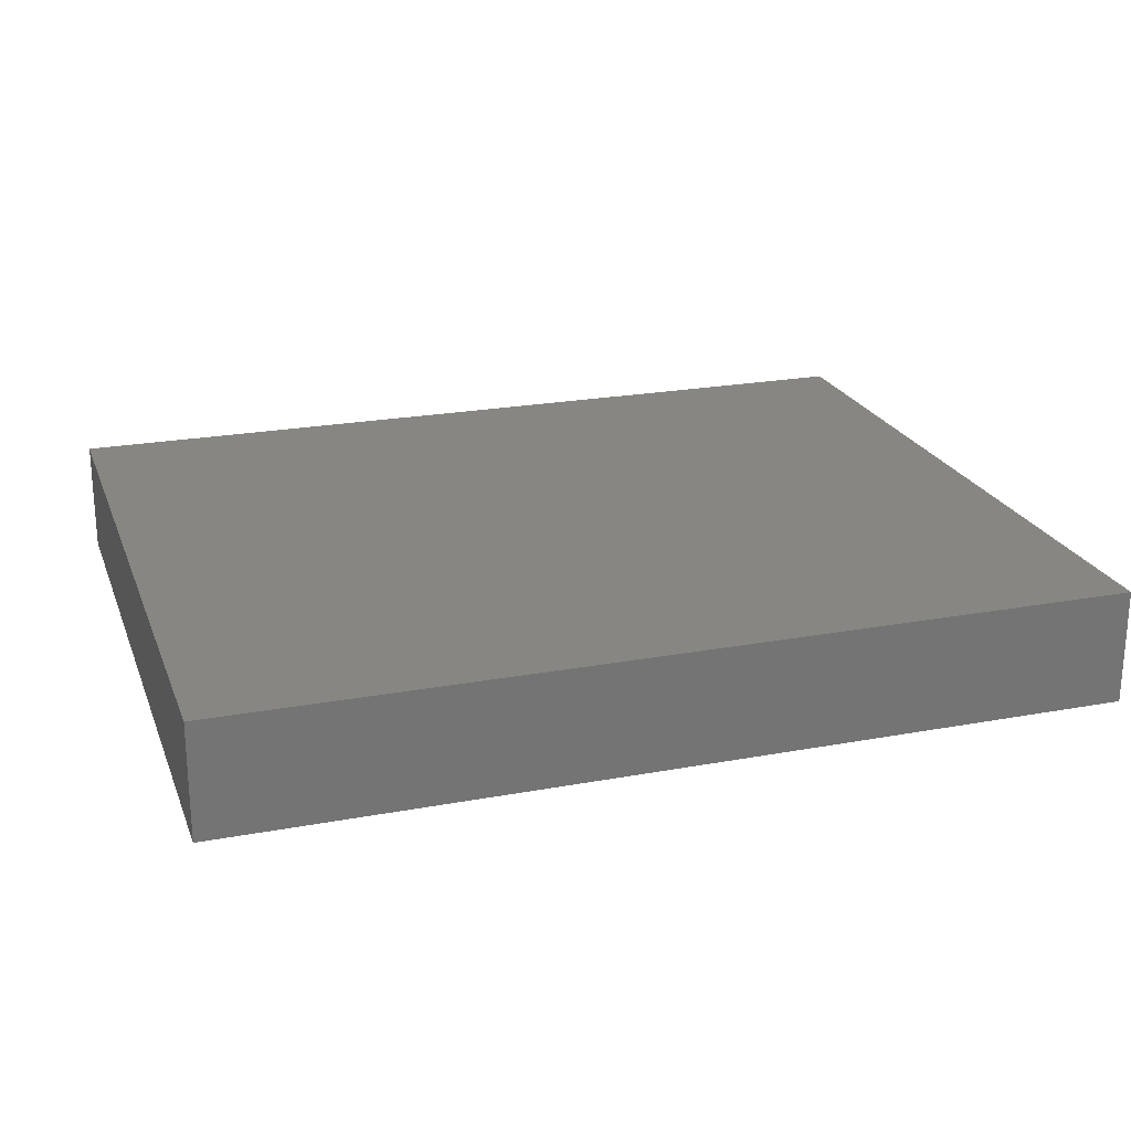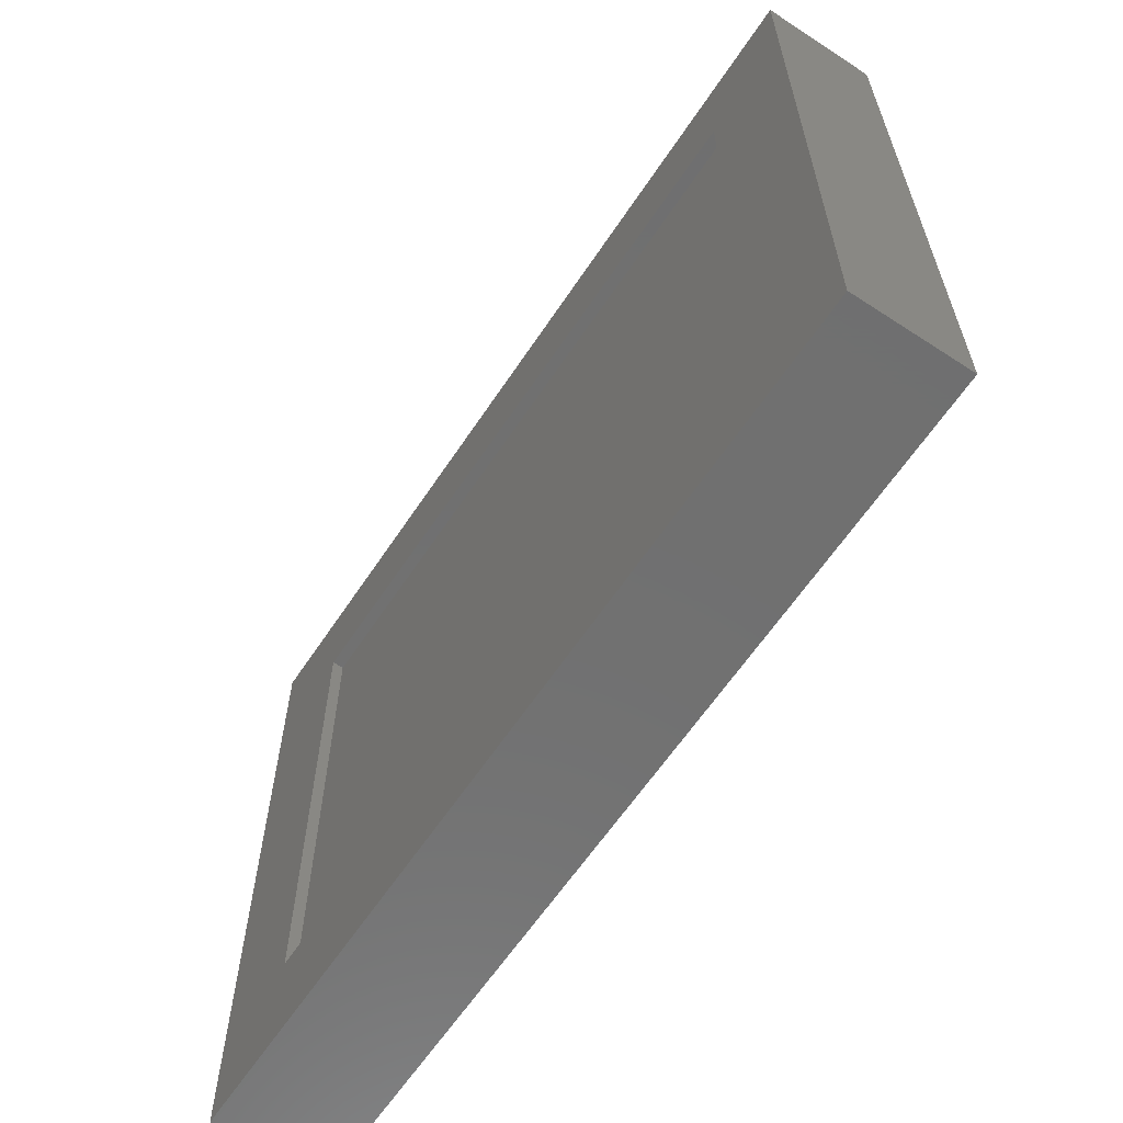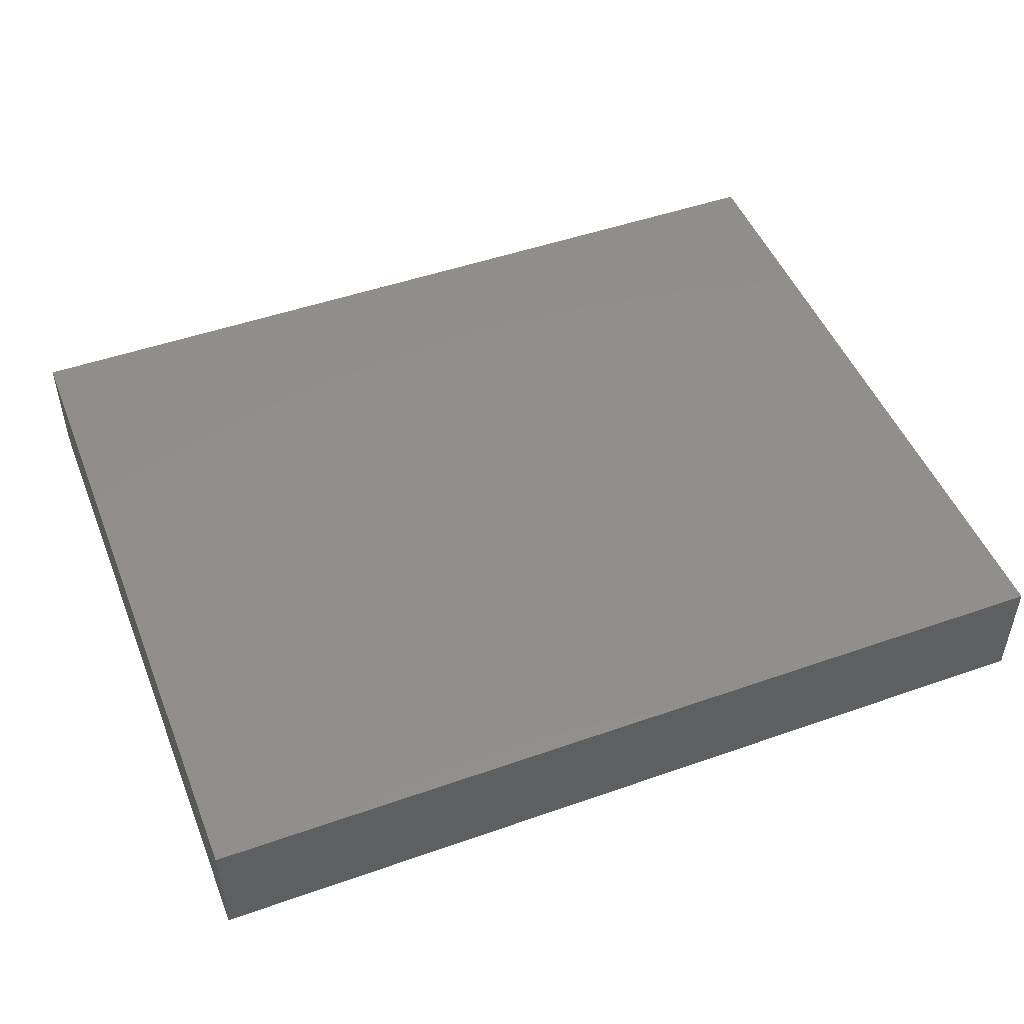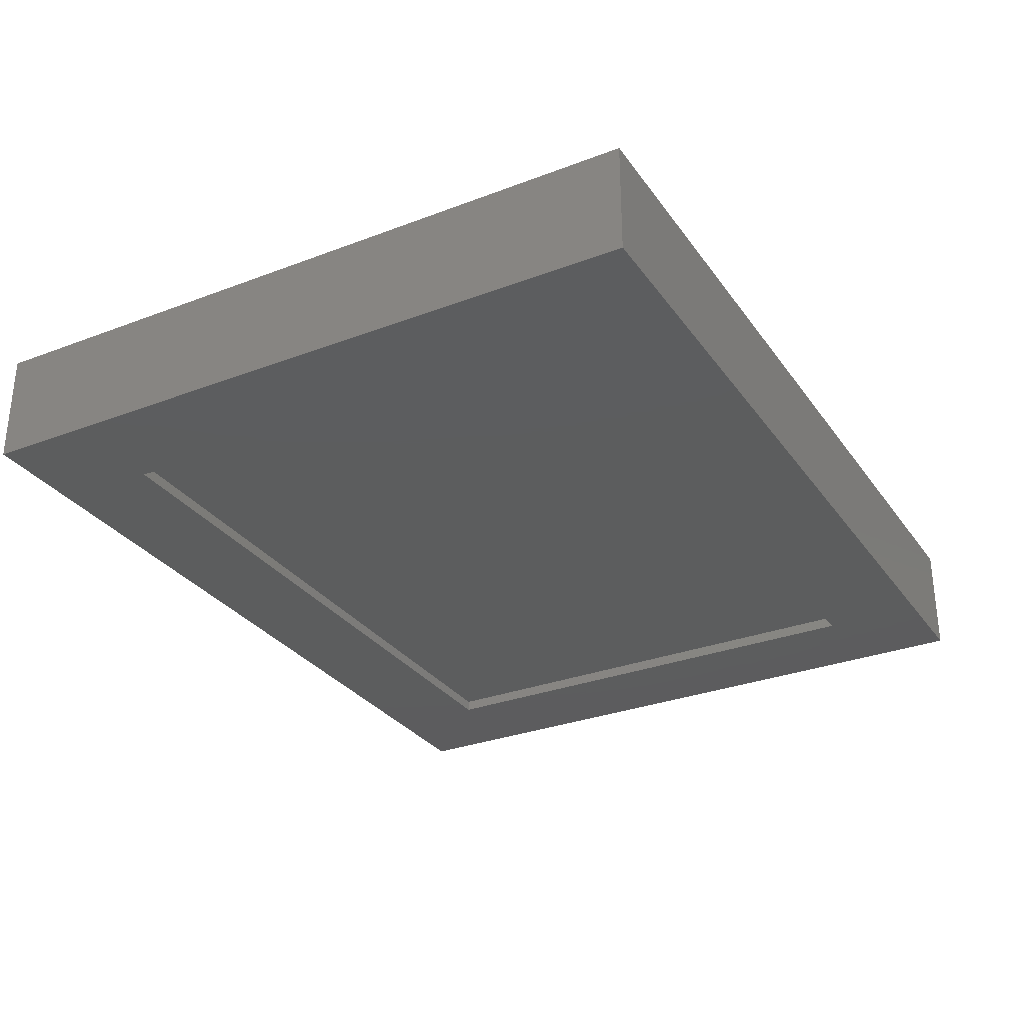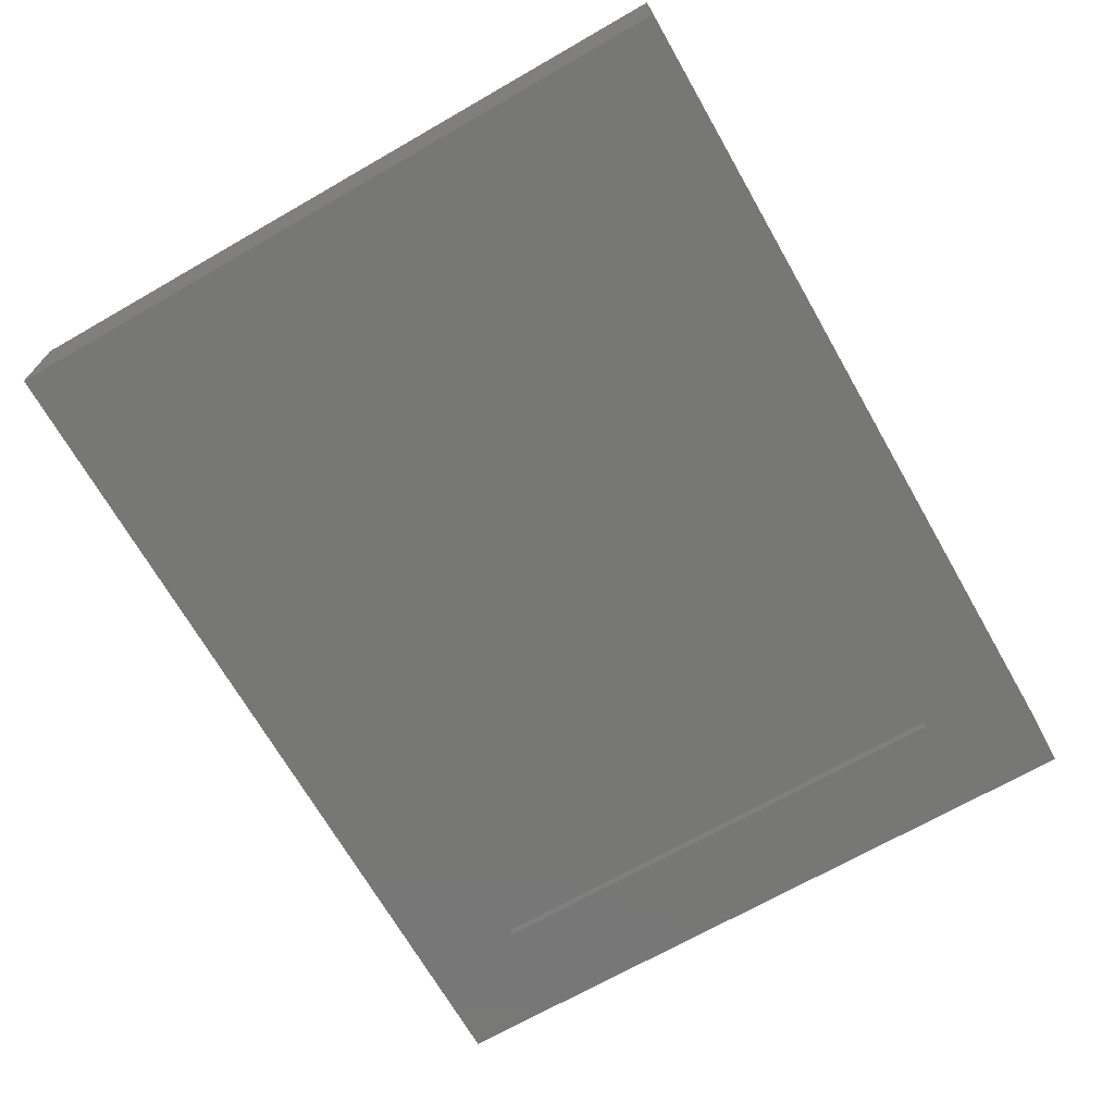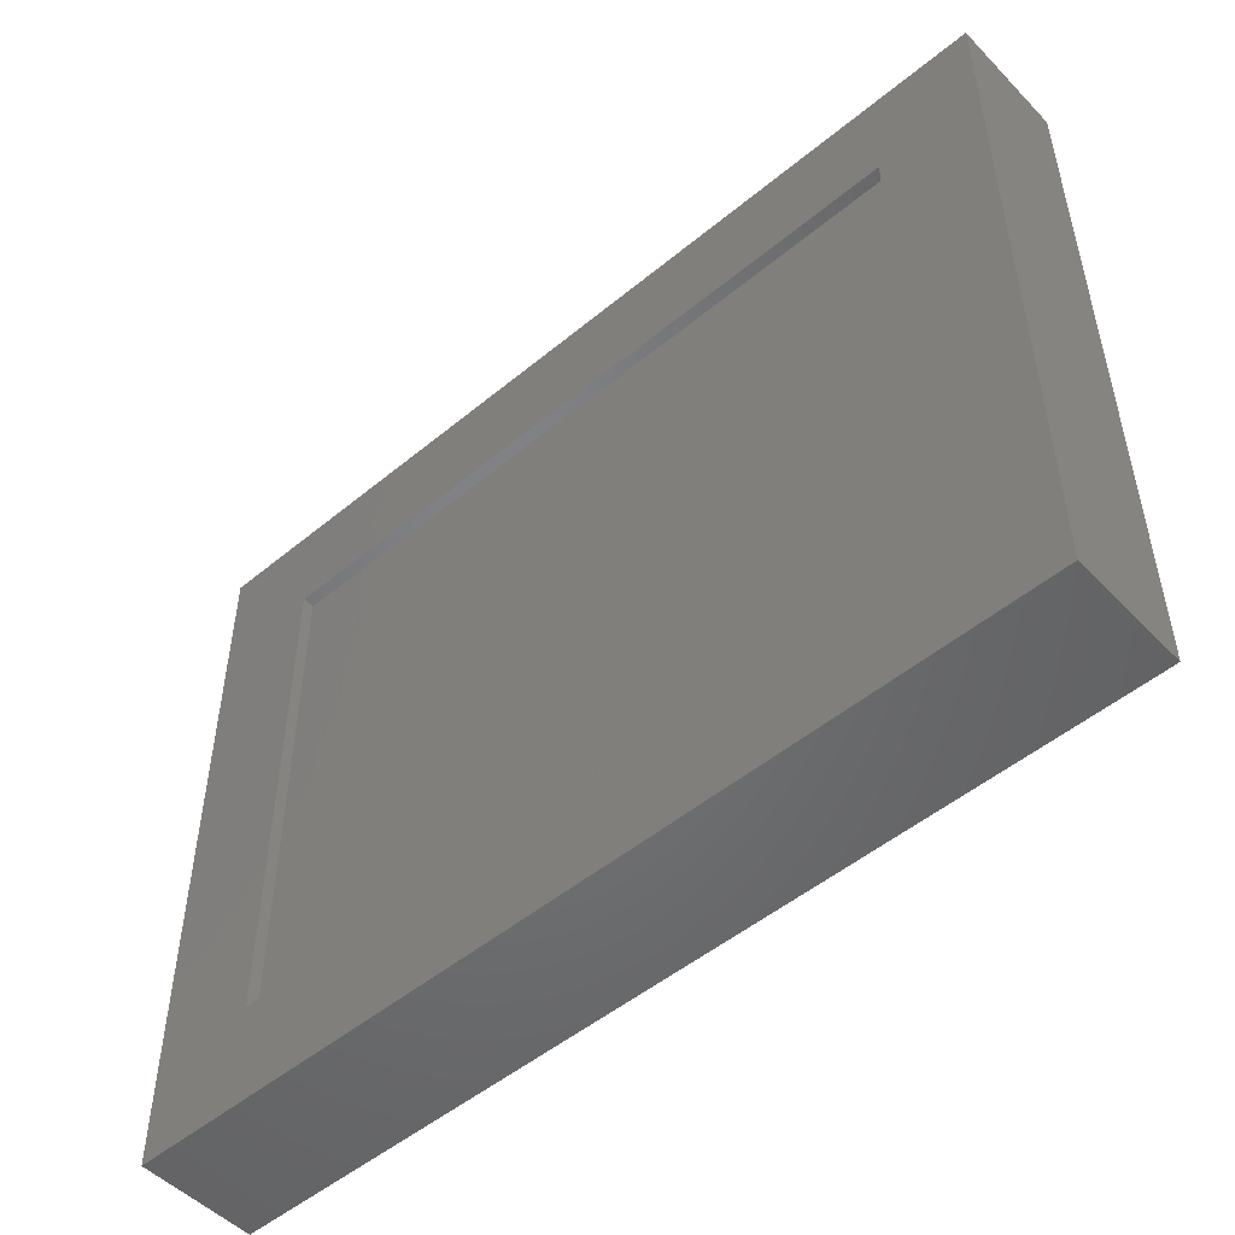
<metadata>
{"format":"stl","ext":"stl","renderer":"f3d","projection":"perspective","resolution":1024,"background":"white","views":[{"elev":22.4,"azim":162.2,"up":"+Z"},{"elev":-62.0,"azim":-123.5,"up":"+Y"},{"elev":48.6,"azim":-21.4,"up":"+Z"},{"elev":-30.2,"azim":118.9,"up":"+Z"},{"elev":-69.5,"azim":119.8,"up":"+Z"},{"elev":-50.6,"azim":-137.9,"up":"+Y"}]}
</metadata>
<code>
# stl→obj: 16 verts, 28 faces
v -0.6094 0.4864 0
v -0.4688 -0.3516 0
v -0.6094 -0.4922 0
v 0.4688 -0.3516 0
v 0.6094 -0.4922 0
v -0.4688 0.3458 0
v 0.6094 0.4864 0
v 0.4688 0.3458 0
v -0.4688 -0.3516 0.01562
v 0.4688 -0.3516 0.01562
v 0.4688 0.3458 0.01562
v -0.4688 0.3458 0.01562
v -0.6094 -0.4922 0.1562
v 0.6094 -0.4922 0.1562
v 0.6094 0.4864 0.1562
v -0.6094 0.4864 0.1562
f 1 2 3
f 3 2 4
f 3 4 5
f 2 1 6
f 6 1 7
f 6 7 8
f 8 7 5
f 8 5 4
f 9 10 2
f 2 10 4
f 10 11 4
f 4 11 8
f 11 12 8
f 8 12 6
f 12 9 6
f 6 9 2
f 13 3 14
f 14 3 5
f 14 5 15
f 15 5 7
f 15 7 16
f 16 7 1
f 16 1 13
f 13 1 3
f 16 13 15
f 15 13 14
f 12 11 9
f 9 11 10

</code>
